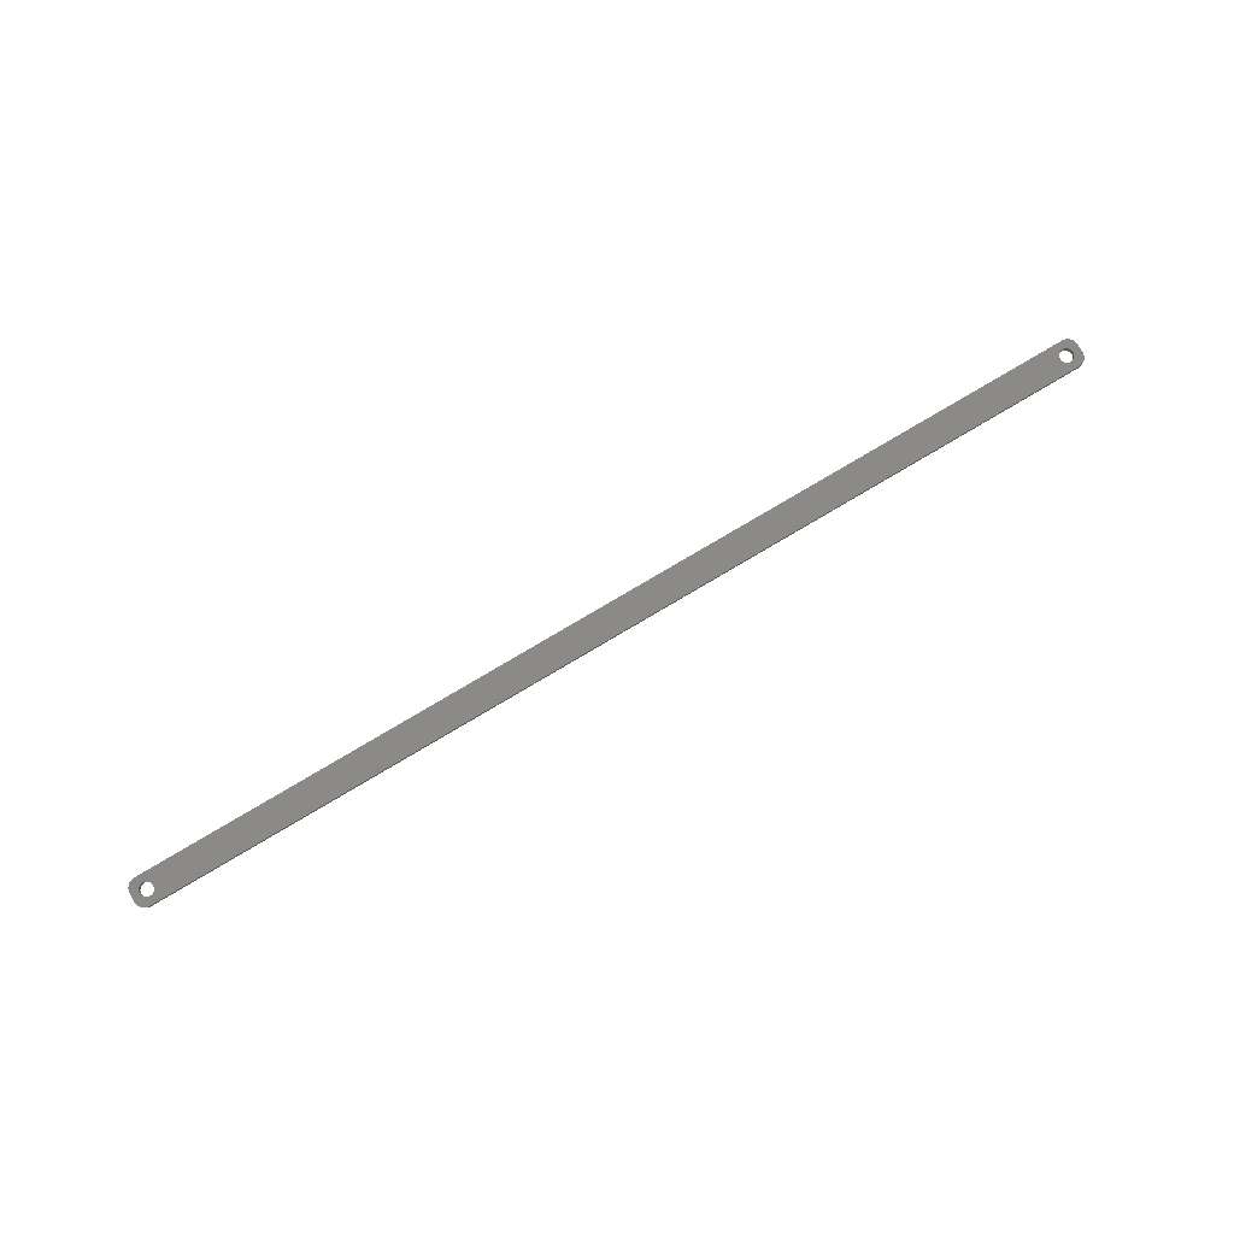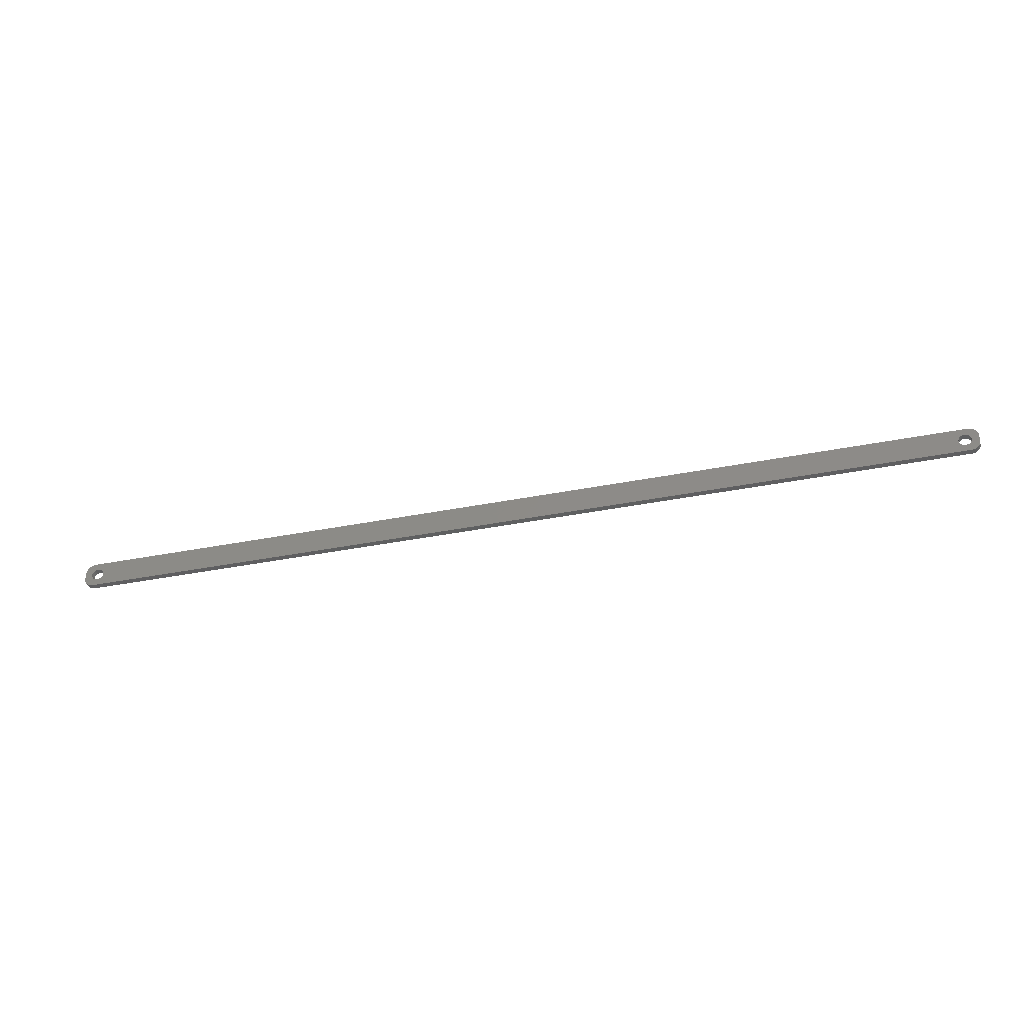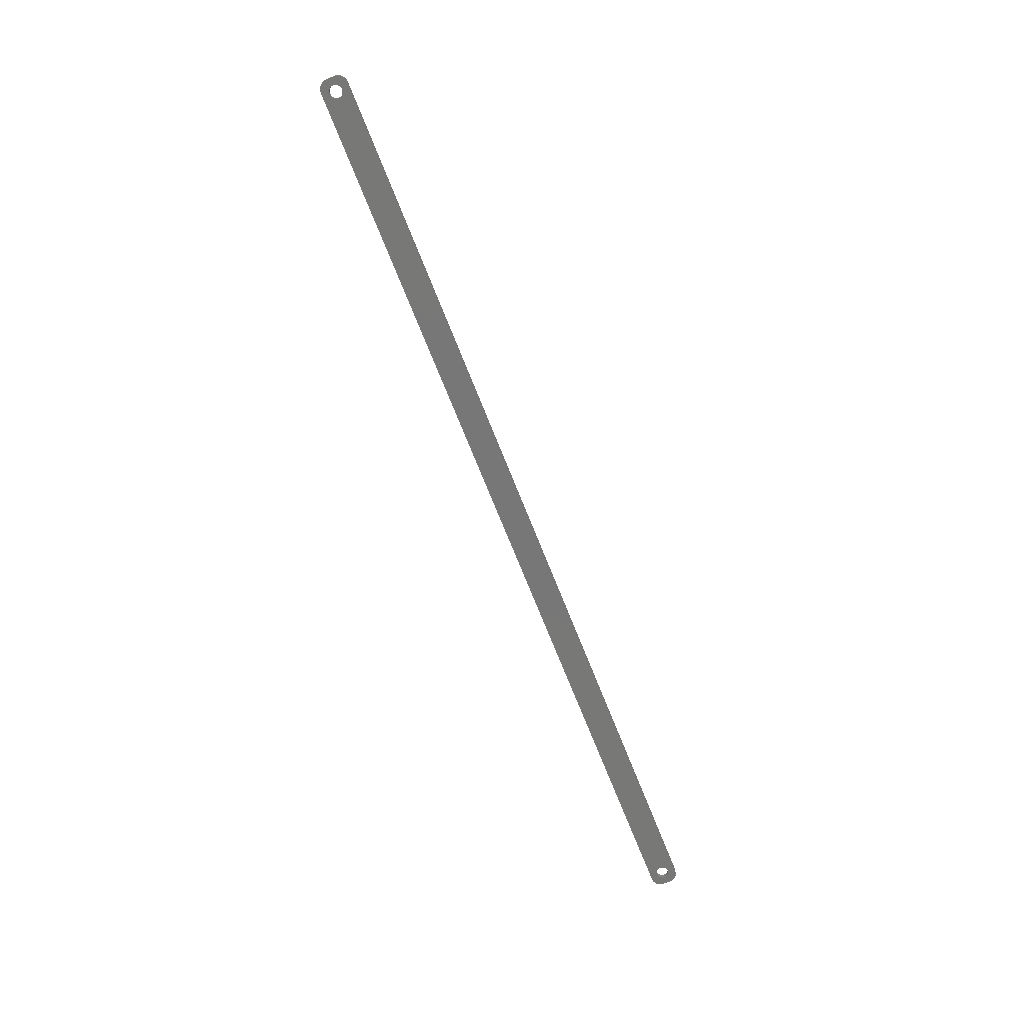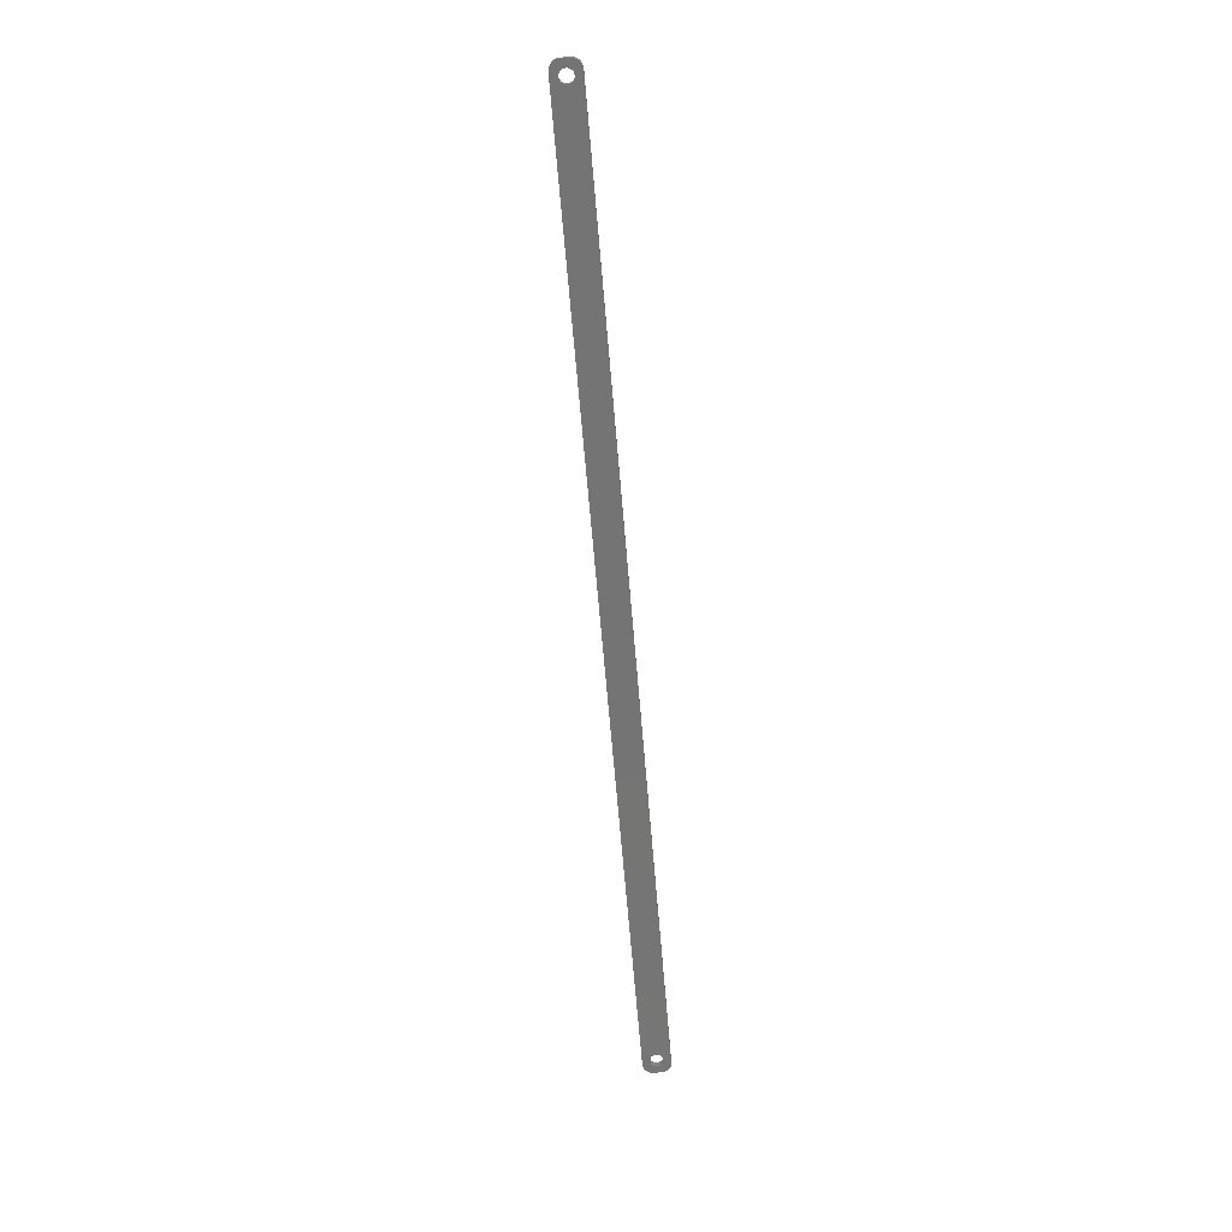
<metadata>
{"format":"stl","ext":"stl","renderer":"f3d","projection":"perspective","resolution":1024,"background":"white","views":[{"elev":79.8,"azim":149.5,"up":"+Z"},{"elev":-39.1,"azim":13.8,"up":"+Y"},{"elev":-70.3,"azim":-68.5,"up":"+Z"},{"elev":-66.6,"azim":94.8,"up":"+Z"}]}
</metadata>
<code>
# stl→obj: 304 verts, 612 faces
v -229.5 1.196 0
v -229.7 1.566 3
v -229.7 1.566 0
v -229.5 1.196 3
v -229.9 1.91 3
v -229.9 1.91 0
v -231.5 3.091 0
v -231.1 2.941 3
v -231.5 3.091 3
v -231.1 2.941 0
v -233.9 2.941 0
v -233.5 3.091 3
v -233.9 2.941 3
v -233.5 3.091 0
v -235.5 1.196 3
v -235.3 1.566 0
v -235.3 1.566 3
v -235.5 1.196 0
v -229.4 -0.8082 0
v -229.3 -0.4073 3
v -229.3 -0.4073 0
v -229.4 -0.8082 3
v -232.3 3.244 0
v -231.9 3.192 3
v -232.3 3.244 3
v -231.9 3.192 0
v -230.8 2.744 0
v -230.4 2.504 3
v -230.8 2.744 3
v -230.4 2.504 0
v -235.7 0.4073 3
v -235.6 0.8082 0
v -235.6 0.8082 3
v -235.7 0.4073 0
v -235.1 1.91 3
v -234.9 2.225 0
v -234.9 2.225 3
v -235.1 1.91 0
v -234.2 2.744 0
v -234.2 2.744 3
v -233.1 3.192 0
v -232.7 3.244 3
v -233.1 3.192 3
v -232.7 3.244 0
v -229.2 0 0
v -229.3 0.4073 3
v -229.3 0.4073 0
v -229.2 0 3
v -229.5 -1.196 0
v -229.5 -1.196 3
v -230.4 -2.504 0
v -230.8 -2.744 3
v -230.4 -2.504 3
v -230.8 -2.744 0
v -229.4 0.8082 0
v -229.4 0.8082 3
v -230.1 2.225 3
v -230.1 2.225 0
v -235.8 0 3
v -235.8 0 0
v -234.6 2.504 0
v -234.6 2.504 3
v -232.3 -3.244 0
v -232.7 -3.244 3
v -232.3 -3.244 3
v -232.7 -3.244 0
v -235.5 -1.196 3
v -235.6 -0.8082 0
v -235.6 -0.8082 3
v -235.5 -1.196 0
v -235.3 -1.566 3
v -235.3 -1.566 0
v -231.9 -3.192 0
v -231.9 -3.192 3
v -230.1 -2.225 0
v -229.9 -1.91 3
v -229.9 -1.91 0
v -230.1 -2.225 3
v -231.5 -3.091 0
v -231.5 -3.091 3
v -231.1 -2.941 3
v -231.1 -2.941 0
v -229.7 -1.566 0
v -229.7 -1.566 3
v -234.2 -2.744 0
v -234.6 -2.504 3
v -234.2 -2.744 3
v -234.6 -2.504 0
v -233.1 -3.192 0
v -233.5 -3.091 3
v -233.1 -3.192 3
v -233.5 -3.091 0
v -234.9 -2.225 3
v -235.1 -1.91 0
v -235.1 -1.91 3
v -234.9 -2.225 0
v -235.7 -0.4073 0
v -235.7 -0.4073 3
v -233.9 -2.941 0
v -233.9 -2.941 3
v 235.8 0 0
v 235.7 0.4073 3
v 235.7 0.4073 0
v 235.8 0 3
v 232.3 3.244 0
v 232.7 3.244 3
v 232.3 3.244 3
v 232.7 3.244 0
v 234.6 2.504 0
v 234.9 2.225 3
v 234.6 2.504 3
v 234.9 2.225 0
v 229.9 1.91 3
v 230.1 2.225 0
v 230.1 2.225 3
v 229.9 1.91 0
v 230.8 2.744 0
v 231.1 2.941 3
v 230.8 2.744 3
v 231.1 2.941 0
v 235.5 1.196 0
v 235.3 1.566 3
v 235.3 1.566 0
v 235.5 1.196 3
v 235.1 1.91 3
v 235.1 1.91 0
v 233.5 3.091 0
v 233.9 2.941 3
v 233.5 3.091 3
v 233.9 2.941 0
v 233.1 3.192 0
v 233.1 3.192 3
v 234.2 2.744 0
v 234.2 2.744 3
v 229.4 0.8082 3
v 229.5 1.196 0
v 229.5 1.196 3
v 229.4 0.8082 0
v 229.7 1.566 0
v 229.7 1.566 3
v 230.4 2.504 0
v 230.4 2.504 3
v 231.5 3.091 0
v 231.9 3.192 3
v 231.5 3.091 3
v 231.9 3.192 0
v 233.9 -2.941 0
v 233.5 -3.091 3
v 233.9 -2.941 3
v 233.5 -3.091 0
v 234.9 -2.225 0
v 235.1 -1.91 3
v 235.1 -1.91 0
v 234.9 -2.225 3
v 234.6 -2.504 0
v 234.2 -2.744 3
v 234.6 -2.504 3
v 234.2 -2.744 0
v 230.8 -2.744 0
v 230.4 -2.504 3
v 230.8 -2.744 3
v 230.4 -2.504 0
v 231.9 -3.192 0
v 231.5 -3.091 3
v 231.9 -3.192 3
v 231.5 -3.091 0
v 229.9 -1.91 3
v 229.7 -1.566 0
v 229.7 -1.566 3
v 229.9 -1.91 0
v 230.1 -2.225 3
v 230.1 -2.225 0
v 235.6 0.8082 0
v 235.6 0.8082 3
v 229.2 0 3
v 229.3 0.4073 0
v 229.3 0.4073 3
v 229.2 0 0
v 229.3 -0.4073 3
v 229.3 -0.4073 0
v 233.1 -3.192 0
v 232.7 -3.244 3
v 233.1 -3.192 3
v 232.7 -3.244 0
v 235.5 -1.196 0
v 235.6 -0.8082 3
v 235.6 -0.8082 0
v 235.5 -1.196 3
v 235.3 -1.566 3
v 235.3 -1.566 0
v 231.1 -2.941 0
v 231.1 -2.941 3
v 232.3 -3.244 0
v 232.3 -3.244 3
v 229.5 -1.196 0
v 229.5 -1.196 3
v 229.4 -0.8082 3
v 229.4 -0.8082 0
v 235.7 -0.4073 3
v 235.7 -0.4073 0
v -239.5 -2 0
v -239.5 2 3
v -239.5 2 0
v -239.5 -2 3
v -239.5 -2.627 0
v -239.5 -2.627 3
v -235.4 -6.911 0
v -234.8 -6.99 3
v -235.4 -6.911 3
v -234.8 -6.99 0
v 234.8 6.99 0
v -234.8 6.99 3
v 234.8 6.99 3
v -234.8 6.99 0
v 234.8 -6.99 3
v 234.8 -6.99 0
v 236.6 -6.524 0
v 237.2 -6.222 3
v 236.6 -6.524 3
v 237.2 -6.222 0
v -239.5 2.627 3
v -239.5 2.627 0
v 239.5 2 3
v 239.5 2.627 3
v 239.5 -2 3
v 239.3 3.243 3
v 239.1 3.841 3
v 238.9 4.409 3
v 238.5 4.939 3
v 239.5 -2.627 3
v 238.1 5.423 3
v 237.7 5.853 3
v 239.3 -3.243 3
v 237.2 6.222 3
v 239.1 -3.841 3
v 236.6 6.524 3
v 236 6.755 3
v 238.9 -4.409 3
v 238.5 -4.939 3
v 235.4 6.911 3
v -235.4 6.911 3
v -236 6.755 3
v -236.6 6.524 3
v -237.2 6.222 3
v -237.7 5.853 3
v -238.1 5.423 3
v -238.5 4.939 3
v 238.1 -5.423 3
v 237.7 -5.853 3
v 236 -6.755 3
v 235.4 -6.911 3
v -236.6 -6.524 3
v -237.7 -5.853 3
v -238.5 -4.939 3
v -239.1 -3.841 3
v -236 -6.755 3
v -238.9 4.409 3
v -239.1 3.841 3
v -239.3 3.243 3
v -237.2 -6.222 3
v -238.1 -5.423 3
v -238.9 -4.409 3
v -239.3 -3.243 3
v 239.1 -3.841 0
v 238.9 -4.409 0
v -237.2 -6.222 0
v -236.6 -6.524 0
v -236 -6.755 0
v -238.1 -5.423 0
v -237.7 -5.853 0
v 239.5 2 0
v 239.5 -2 0
v 239.3 -3.243 0
v 238.9 4.409 0
v 239.1 3.841 0
v 239.3 3.243 0
v 238.1 5.423 0
v 237.7 5.853 0
v 236.6 6.524 0
v 236 6.755 0
v 235.4 6.911 0
v -236.6 6.524 0
v -237.2 6.222 0
v -235.4 6.911 0
v -236 6.755 0
v -238.5 4.939 0
v -238.1 5.423 0
v 239.5 -2.627 0
v 238.5 -4.939 0
v 239.5 2.627 0
v 238.1 -5.423 0
v 237.7 -5.853 0
v 236 -6.755 0
v 238.5 4.939 0
v 235.4 -6.911 0
v -238.5 -4.939 0
v 237.2 6.222 0
v -237.7 5.853 0
v -239.1 3.841 0
v -238.9 -4.409 0
v -239.1 -3.841 0
v -239.3 -3.243 0
v -238.9 4.409 0
v -239.3 3.243 0
f 1 2 3
f 2 1 4
f 3 5 6
f 5 3 2
f 7 8 9
f 8 7 10
f 11 12 13
f 12 11 14
f 15 16 17
f 16 15 18
f 19 20 21
f 20 19 22
f 23 24 25
f 24 23 26
f 27 28 29
f 28 27 30
f 31 32 33
f 32 31 34
f 35 36 37
f 36 35 38
f 39 13 40
f 13 39 11
f 41 42 43
f 42 41 44
f 45 46 47
f 46 45 48
f 49 22 19
f 22 49 50
f 51 52 53
f 52 51 54
f 55 4 1
f 4 55 56
f 30 57 28
f 57 30 58
f 44 25 42
f 25 44 23
f 26 9 24
f 9 26 7
f 10 29 8
f 29 10 27
f 59 34 31
f 34 59 60
f 33 18 15
f 18 33 32
f 17 38 35
f 38 17 16
f 14 43 12
f 43 14 41
f 61 40 62
f 40 61 39
f 36 62 37
f 62 36 61
f 63 64 65
f 64 63 66
f 67 68 69
f 68 67 70
f 71 70 67
f 70 71 72
f 73 65 74
f 65 73 63
f 75 76 77
f 76 75 78
f 47 56 55
f 56 47 46
f 6 57 58
f 57 6 5
f 21 48 45
f 48 21 20
f 79 74 80
f 74 79 73
f 54 81 52
f 81 54 82
f 82 80 81
f 80 82 79
f 75 53 78
f 53 75 51
f 83 50 49
f 50 83 84
f 77 84 83
f 84 77 76
f 85 86 87
f 86 85 88
f 89 90 91
f 90 89 92
f 93 94 95
f 94 93 96
f 88 93 86
f 93 88 96
f 69 97 98
f 97 69 68
f 98 60 59
f 60 98 97
f 99 87 100
f 87 99 85
f 66 91 64
f 91 66 89
f 95 72 71
f 72 95 94
f 92 100 90
f 100 92 99
f 101 102 103
f 102 101 104
f 105 106 107
f 106 105 108
f 109 110 111
f 110 109 112
f 113 114 115
f 114 113 116
f 117 118 119
f 118 117 120
f 121 122 123
f 122 121 124
f 123 125 126
f 125 123 122
f 127 128 129
f 128 127 130
f 131 129 132
f 129 131 127
f 133 111 134
f 111 133 109
f 135 136 137
f 136 135 138
f 137 139 140
f 139 137 136
f 141 119 142
f 119 141 117
f 143 144 145
f 144 143 146
f 147 148 149
f 148 147 150
f 151 152 153
f 152 151 154
f 155 156 157
f 156 155 158
f 159 160 161
f 160 159 162
f 163 164 165
f 164 163 166
f 167 168 169
f 168 167 170
f 171 170 167
f 170 171 172
f 173 124 121
f 124 173 174
f 103 174 173
f 174 103 102
f 126 110 112
f 110 126 125
f 108 132 106
f 132 108 131
f 175 176 177
f 176 175 178
f 179 178 175
f 178 179 180
f 146 107 144
f 107 146 105
f 181 182 183
f 182 181 184
f 151 157 154
f 157 151 155
f 185 186 187
f 186 185 188
f 153 189 190
f 189 153 152
f 191 161 192
f 161 191 159
f 193 165 194
f 165 193 163
f 162 171 160
f 171 162 172
f 169 195 196
f 195 169 168
f 197 180 179
f 180 197 198
f 130 134 128
f 134 130 133
f 140 116 113
f 116 140 139
f 177 138 135
f 138 177 176
f 114 142 115
f 142 114 141
f 120 145 118
f 145 120 143
f 150 183 148
f 183 150 181
f 158 149 156
f 149 158 147
f 187 199 200
f 199 187 186
f 190 188 185
f 188 190 189
f 166 192 164
f 192 166 191
f 184 194 182
f 194 184 193
f 196 198 197
f 198 196 195
f 200 104 101
f 104 200 199
f 201 202 203
f 202 201 204
f 205 204 201
f 204 205 206
f 207 208 209
f 208 207 210
f 211 212 213
f 212 211 214
f 210 215 208
f 215 210 216
f 217 218 219
f 218 217 220
f 203 221 222
f 221 203 202
f 124 223 224
f 223 104 225
f 122 224 226
f 199 225 104
f 122 226 227
f 186 225 199
f 125 227 228
f 188 225 186
f 125 228 229
f 225 188 230
f 110 229 231
f 189 230 188
f 110 231 232
f 230 189 233
f 111 232 234
f 233 189 235
f 111 234 236
f 152 235 189
f 134 236 237
f 235 152 238
f 238 152 239
f 223 102 104
f 223 174 102
f 223 124 174
f 134 237 240
f 224 122 124
f 227 125 122
f 229 110 125
f 128 240 213
f 232 111 110
f 236 134 111
f 240 128 134
f 213 129 128
f 213 132 129
f 213 106 132
f 213 107 106
f 213 144 107
f 213 145 144
f 213 118 145
f 213 119 118
f 213 142 119
f 213 115 142
f 177 48 175
f 46 177 135
f 56 135 137
f 4 137 140
f 2 140 113
f 5 113 115
f 57 115 213
f 177 46 48
f 135 56 46
f 137 4 56
f 140 2 4
f 113 5 2
f 115 57 5
f 212 57 213
f 57 212 28
f 28 212 29
f 29 212 8
f 8 212 9
f 9 212 24
f 24 212 25
f 25 212 42
f 212 43 42
f 212 12 43
f 212 13 12
f 241 13 212
f 13 241 40
f 242 40 241
f 243 40 242
f 40 243 62
f 244 62 243
f 245 62 244
f 62 245 37
f 246 37 245
f 247 37 246
f 37 247 35
f 154 239 152
f 239 154 248
f 248 154 249
f 157 249 154
f 249 157 218
f 218 157 219
f 156 219 157
f 219 156 250
f 250 156 251
f 149 251 156
f 251 149 215
f 148 215 149
f 183 215 148
f 182 215 183
f 194 215 182
f 165 215 194
f 164 215 165
f 192 215 164
f 161 215 192
f 160 215 161
f 171 215 160
f 48 179 175
f 20 179 48
f 179 20 197
f 22 197 20
f 197 22 196
f 50 196 22
f 196 50 169
f 84 169 50
f 169 84 167
f 76 167 84
f 167 76 171
f 78 171 76
f 171 78 215
f 208 78 53
f 208 53 52
f 208 52 81
f 208 81 80
f 208 80 74
f 208 74 65
f 208 65 64
f 78 208 215
f 91 208 64
f 90 208 91
f 100 208 90
f 209 100 87
f 252 87 86
f 253 86 93
f 254 93 95
f 255 95 71
f 100 209 208
f 206 71 67
f 204 67 69
f 204 69 98
f 204 98 59
f 87 256 209
f 257 35 247
f 258 35 257
f 204 59 202
f 35 258 17
f 67 204 206
f 259 17 258
f 87 252 256
f 221 17 259
f 86 260 252
f 17 221 15
f 86 253 260
f 202 15 221
f 93 261 253
f 15 202 33
f 93 254 261
f 33 202 31
f 95 262 254
f 31 202 59
f 95 255 262
f 71 263 255
f 71 206 263
f 238 264 235
f 264 238 265
f 266 252 260
f 252 266 267
f 267 256 252
f 256 267 268
f 269 253 261
f 253 269 270
f 225 271 223
f 271 225 272
f 235 273 233
f 273 235 264
f 227 274 228
f 274 227 275
f 226 275 227
f 275 226 276
f 277 232 231
f 232 277 278
f 279 237 236
f 237 279 280
f 280 240 237
f 240 280 281
f 281 213 240
f 213 281 211
f 282 244 243
f 244 282 283
f 284 242 241
f 242 284 285
f 286 246 287
f 246 286 247
f 185 272 288
f 272 101 271
f 190 288 273
f 103 271 101
f 190 273 264
f 173 271 103
f 153 264 265
f 121 271 173
f 153 265 289
f 271 121 290
f 151 289 291
f 123 290 121
f 151 291 292
f 290 123 276
f 155 292 220
f 276 123 275
f 155 220 217
f 126 275 123
f 158 217 293
f 275 126 274
f 274 126 294
f 272 200 101
f 272 187 200
f 272 185 187
f 158 293 295
f 288 190 185
f 264 153 190
f 289 151 153
f 147 295 216
f 292 155 151
f 217 158 155
f 295 147 158
f 216 150 147
f 216 181 150
f 216 184 181
f 216 193 184
f 216 163 193
f 216 166 163
f 216 191 166
f 216 159 191
f 216 162 159
f 216 172 162
f 180 45 178
f 21 180 198
f 19 198 195
f 49 195 168
f 83 168 170
f 77 170 172
f 75 172 216
f 180 21 45
f 198 19 21
f 195 49 19
f 168 83 49
f 170 77 83
f 172 75 77
f 210 75 216
f 75 210 51
f 51 210 54
f 54 210 82
f 82 210 79
f 79 210 73
f 73 210 63
f 63 210 66
f 210 89 66
f 210 92 89
f 210 99 92
f 207 99 210
f 99 207 85
f 268 85 207
f 267 85 268
f 85 267 88
f 266 88 267
f 270 88 266
f 88 270 96
f 269 96 270
f 296 96 269
f 96 296 94
f 112 294 126
f 294 112 277
f 277 112 278
f 109 278 112
f 278 109 297
f 297 109 279
f 133 279 109
f 279 133 280
f 280 133 281
f 130 281 133
f 281 130 211
f 127 211 130
f 131 211 127
f 108 211 131
f 105 211 108
f 146 211 105
f 143 211 146
f 120 211 143
f 117 211 120
f 141 211 117
f 114 211 141
f 45 176 178
f 47 176 45
f 176 47 138
f 55 138 47
f 138 55 136
f 1 136 55
f 136 1 139
f 3 139 1
f 139 3 116
f 6 116 3
f 116 6 114
f 58 114 6
f 114 58 211
f 214 58 30
f 214 30 27
f 214 27 10
f 214 10 7
f 214 7 26
f 214 26 23
f 214 23 44
f 58 214 211
f 41 214 44
f 14 214 41
f 11 214 14
f 284 11 39
f 282 39 61
f 298 61 36
f 286 36 38
f 299 38 16
f 11 284 214
f 222 16 18
f 203 18 32
f 203 32 34
f 203 34 60
f 39 285 284
f 300 94 296
f 301 94 300
f 203 60 201
f 94 301 72
f 18 203 222
f 302 72 301
f 39 282 285
f 205 72 302
f 61 283 282
f 72 205 70
f 61 298 283
f 201 70 205
f 36 287 298
f 70 201 68
f 36 286 287
f 68 201 97
f 38 303 286
f 97 201 60
f 38 299 303
f 16 304 299
f 16 222 304
f 301 263 302
f 263 301 255
f 269 254 296
f 254 269 261
f 300 255 301
f 255 300 262
f 268 209 256
f 209 268 207
f 270 260 253
f 260 270 266
f 230 272 225
f 272 230 288
f 239 265 238
f 265 239 289
f 220 249 218
f 249 220 292
f 248 289 239
f 289 248 291
f 293 219 250
f 219 293 217
f 216 251 215
f 251 216 295
f 229 277 231
f 277 229 294
f 228 294 229
f 294 228 274
f 278 234 232
f 234 278 297
f 297 236 234
f 236 297 279
f 214 241 212
f 241 214 284
f 285 243 242
f 243 285 282
f 304 258 299
f 258 304 259
f 302 206 205
f 206 302 263
f 296 262 300
f 262 296 254
f 233 288 230
f 288 233 273
f 292 248 249
f 248 292 291
f 295 250 251
f 250 295 293
f 298 246 245
f 246 298 287
f 283 245 244
f 245 283 298
f 303 247 286
f 247 303 257
f 222 259 304
f 259 222 221
f 224 276 226
f 276 224 290
f 223 290 224
f 290 223 271
f 299 257 303
f 257 299 258

</code>
